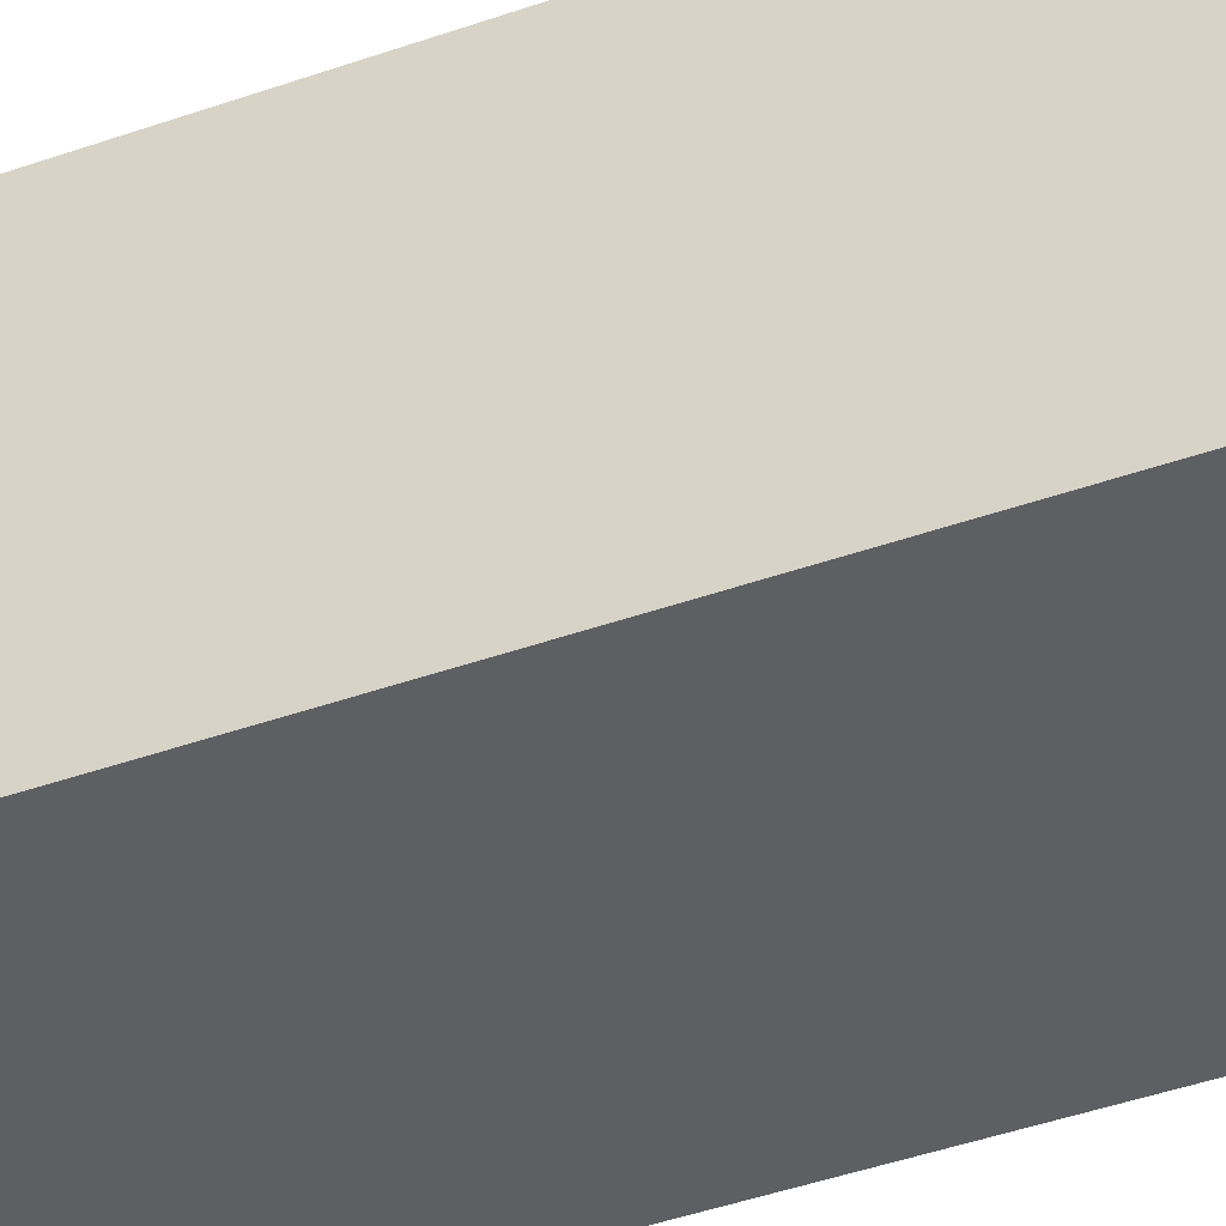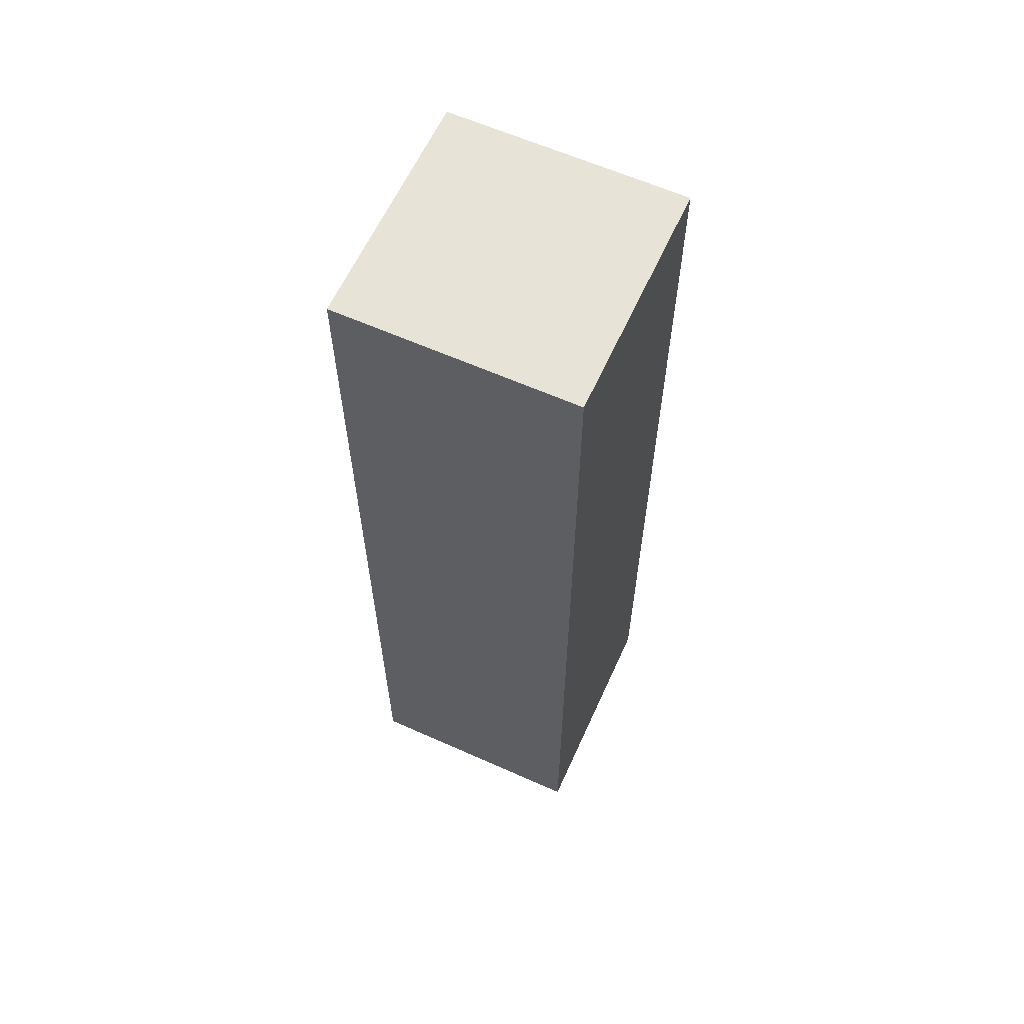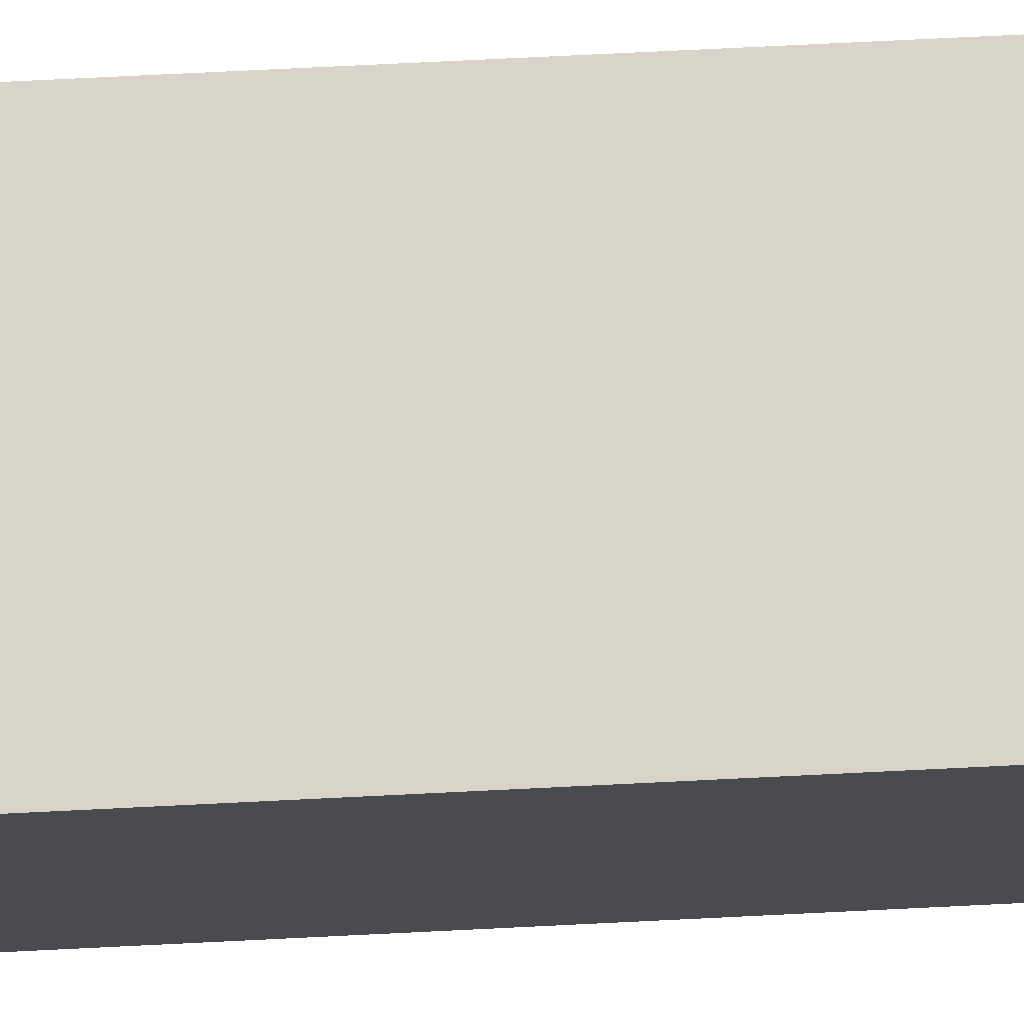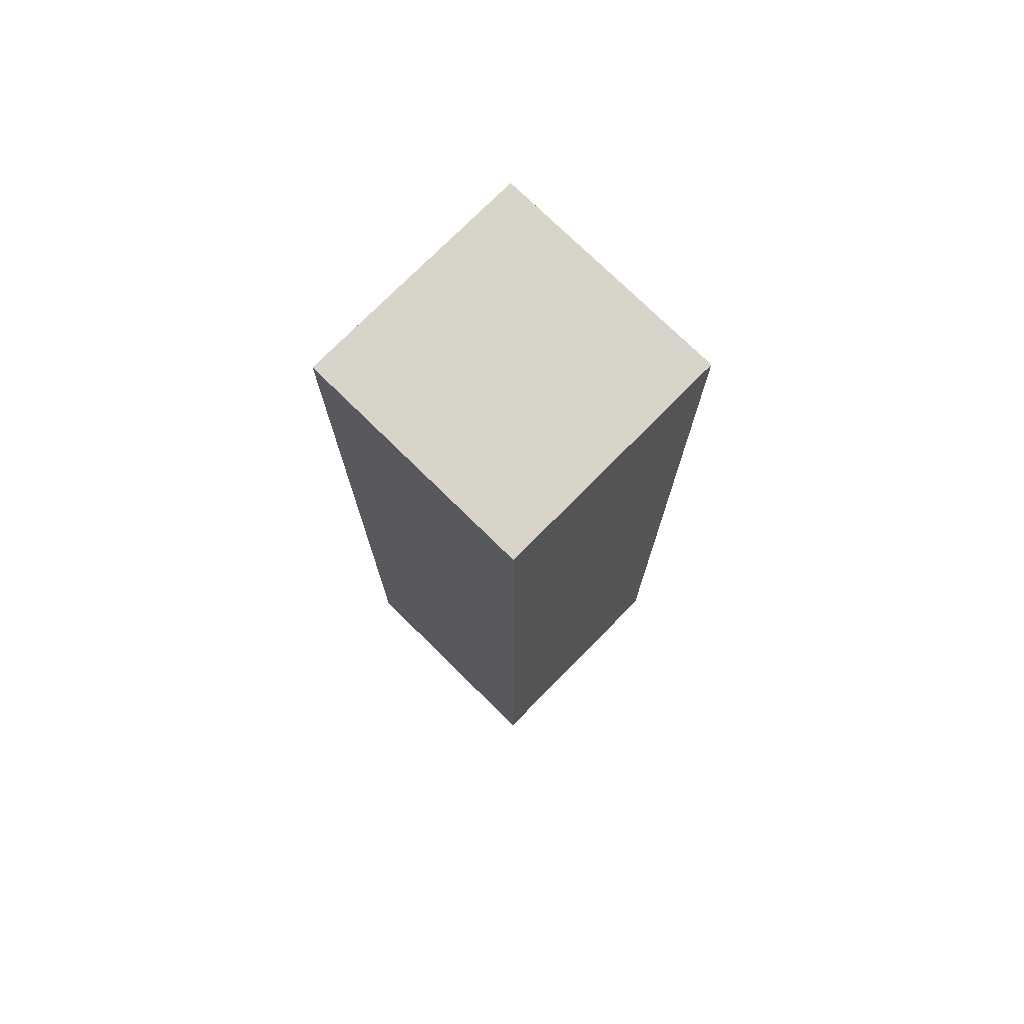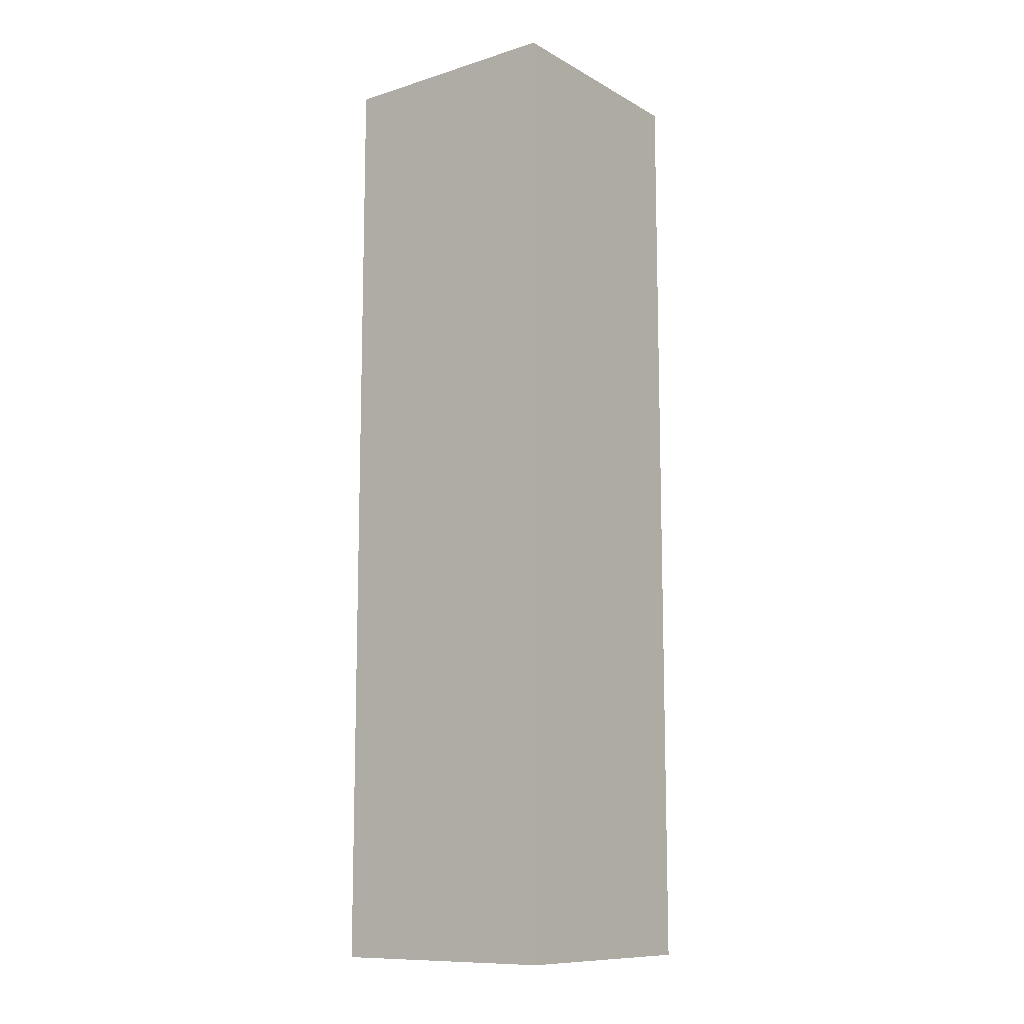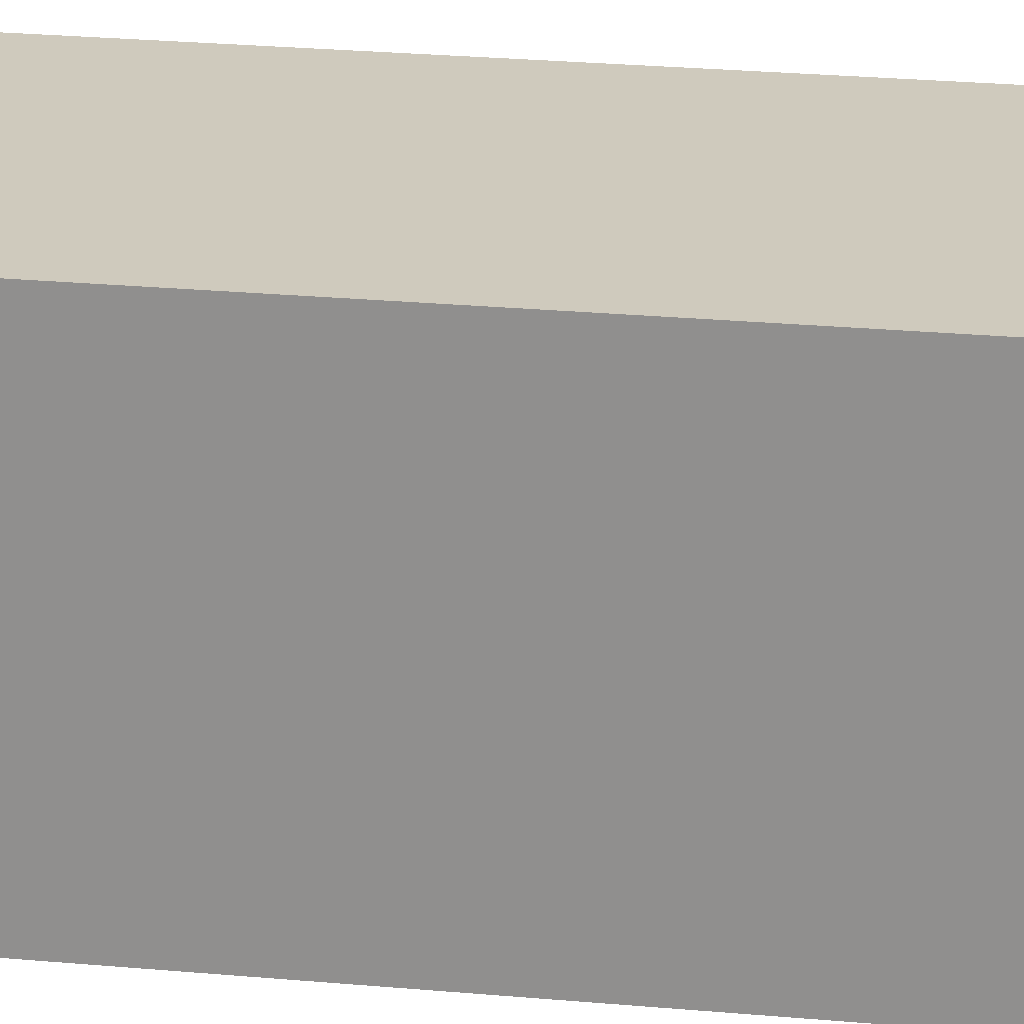
<metadata>
{"format":"obj","ext":"obj","renderer":"f3d","projection":"perspective","resolution":1024,"background":"white","views":[{"elev":-41.8,"azim":113.3,"up":"+Y"},{"elev":61.8,"azim":-155.6,"up":"+Z"},{"elev":75.6,"azim":87.2,"up":"+Y"},{"elev":75.0,"azim":44.6,"up":"+Z"},{"elev":-11.1,"azim":-52.8,"up":"+Z"},{"elev":22.9,"azim":-80.8,"up":"+Y"}]}
</metadata>
<code>
v -0.5 0 2
v -0.5 0 -0
v -0.5 0 -2
v -0.5 1 2
v -0.5 1 -0
v -0.5 1 -2
v 0.5 0 2
v 0.5 0 -0
v 0.5 0 -2
v 0.5 1 2
v 0.5 1 -0
v 0.5 1 -2
v -0.5 0 2
v -0.5 1 2
v 0.5 0 2
v 0.5 1 2
v -0.5 0 -2
v -0.5 1 -2
v 0.5 0 -2
v 0.5 1 -2
v -0.5 0 2
v 0.5 0 2
v -0.5 0 -0
v 0.5 0 -0
v -0.5 0 -2
v 0.5 0 -2
v -0.5 1 2
v 0.5 1 2
v -0.5 1 -0
v 0.5 1 -0
v -0.5 1 -2
v 0.5 1 -2
f 4 2 1
f 5 3 2
f 5 2 4
f 6 3 5
f 7 8 10
f 8 9 11
f 10 8 11
f 11 9 12
f 15 14 13
f 16 14 15
f 17 18 19
f 19 18 20
f 23 22 21
f 24 22 23
f 25 24 23
f 26 24 25
f 27 28 29
f 29 28 30
f 29 30 31
f 31 30 32

</code>
